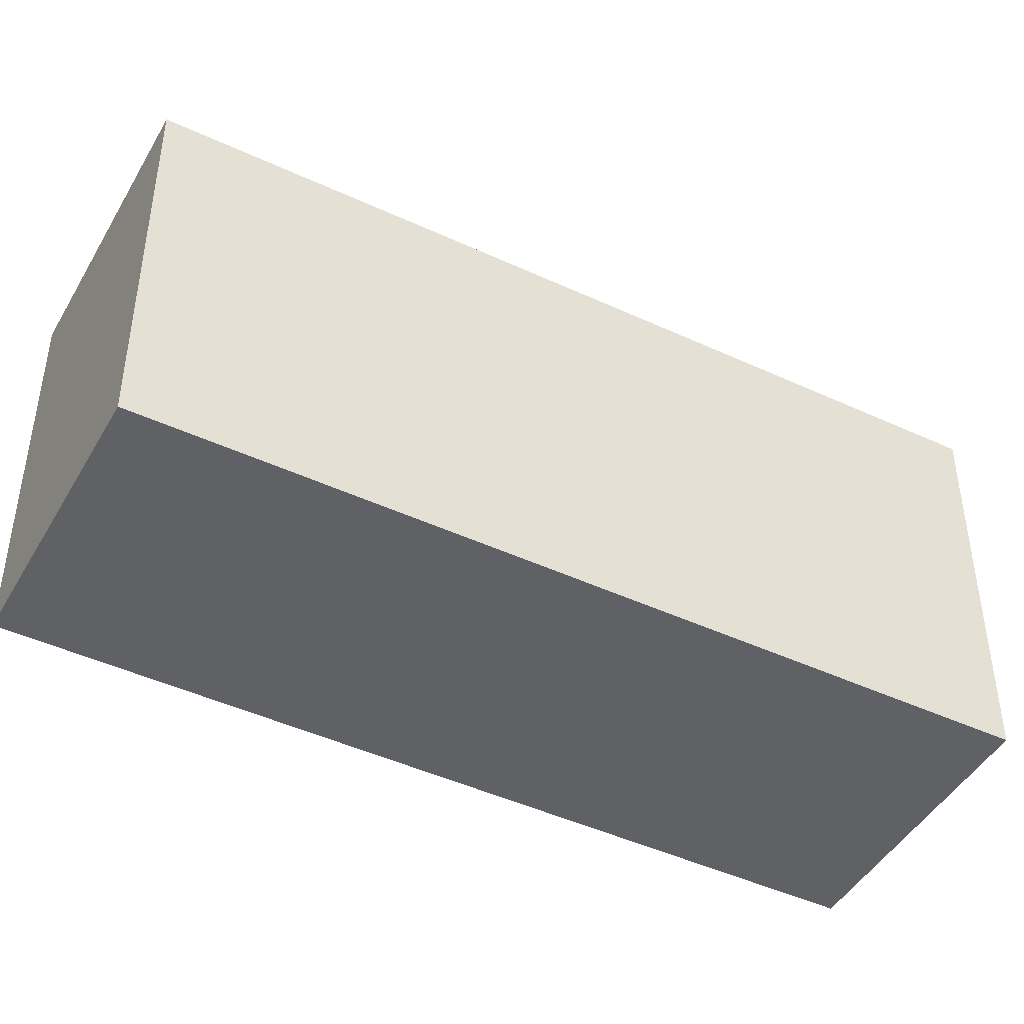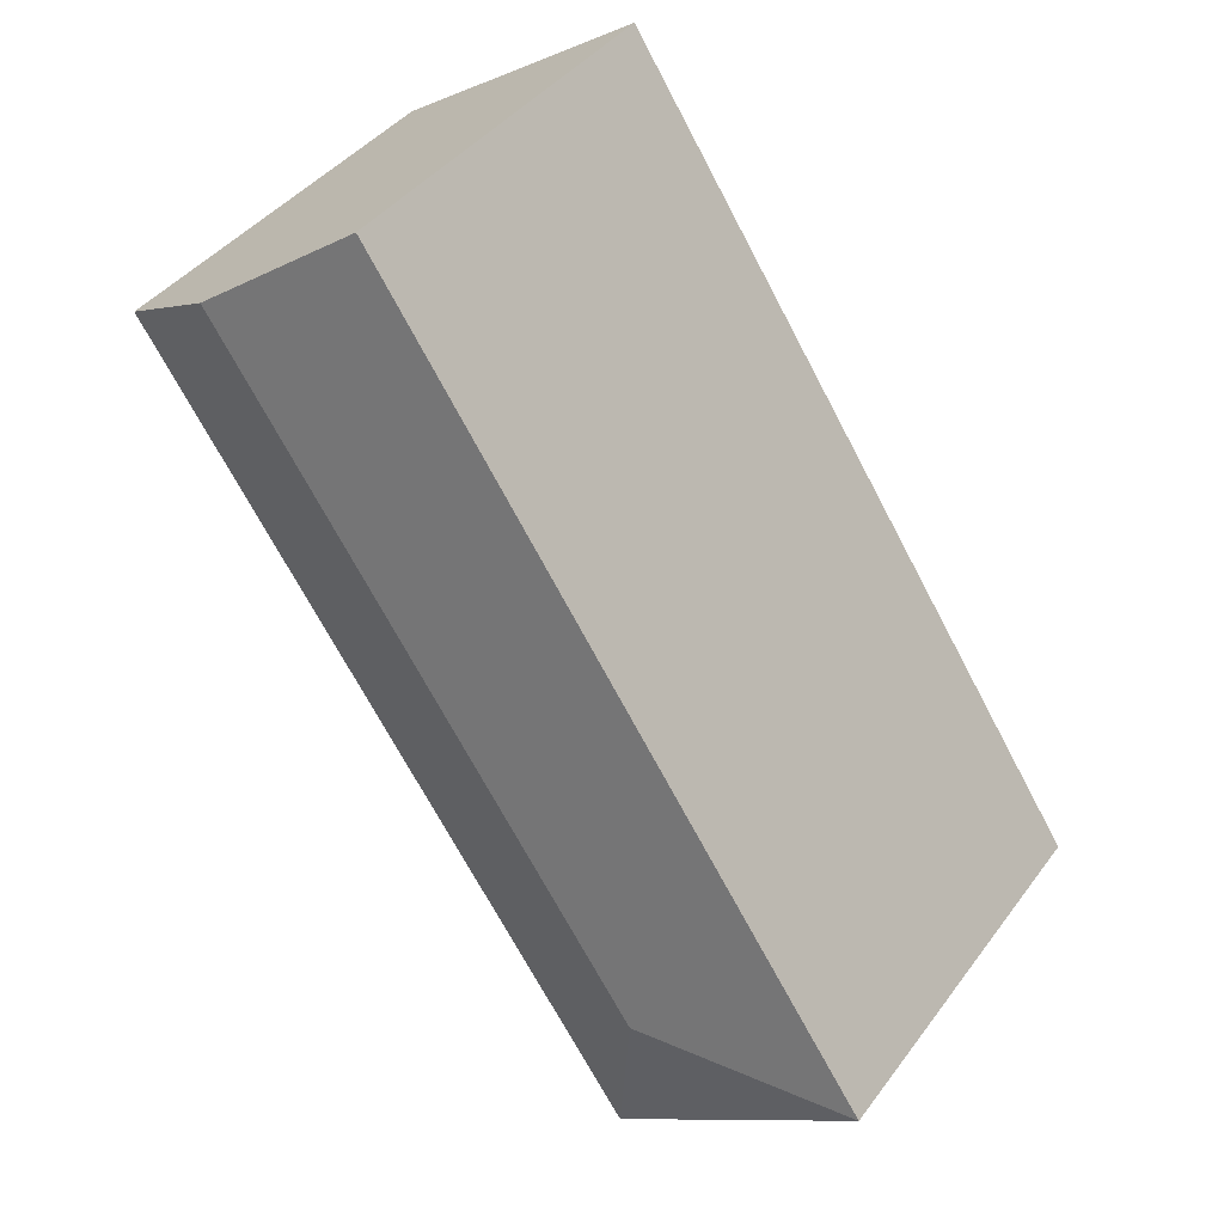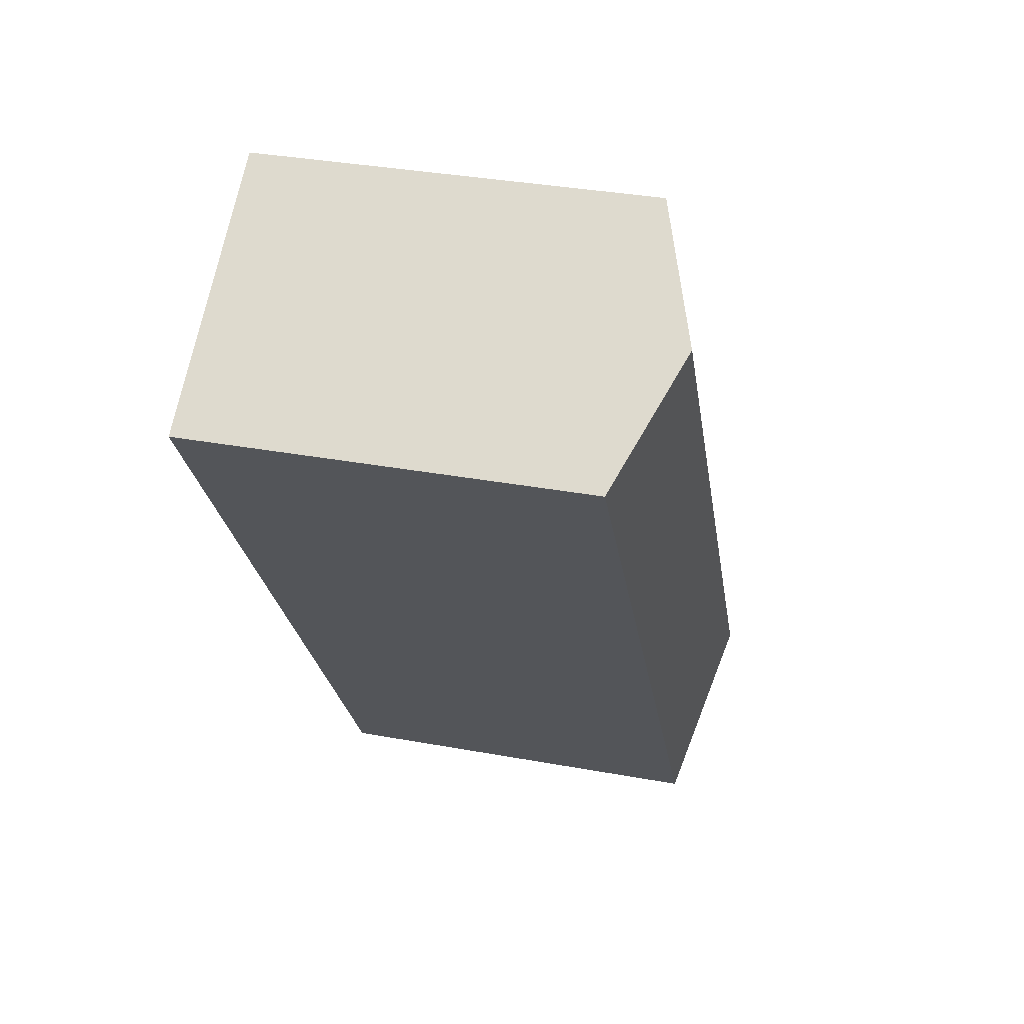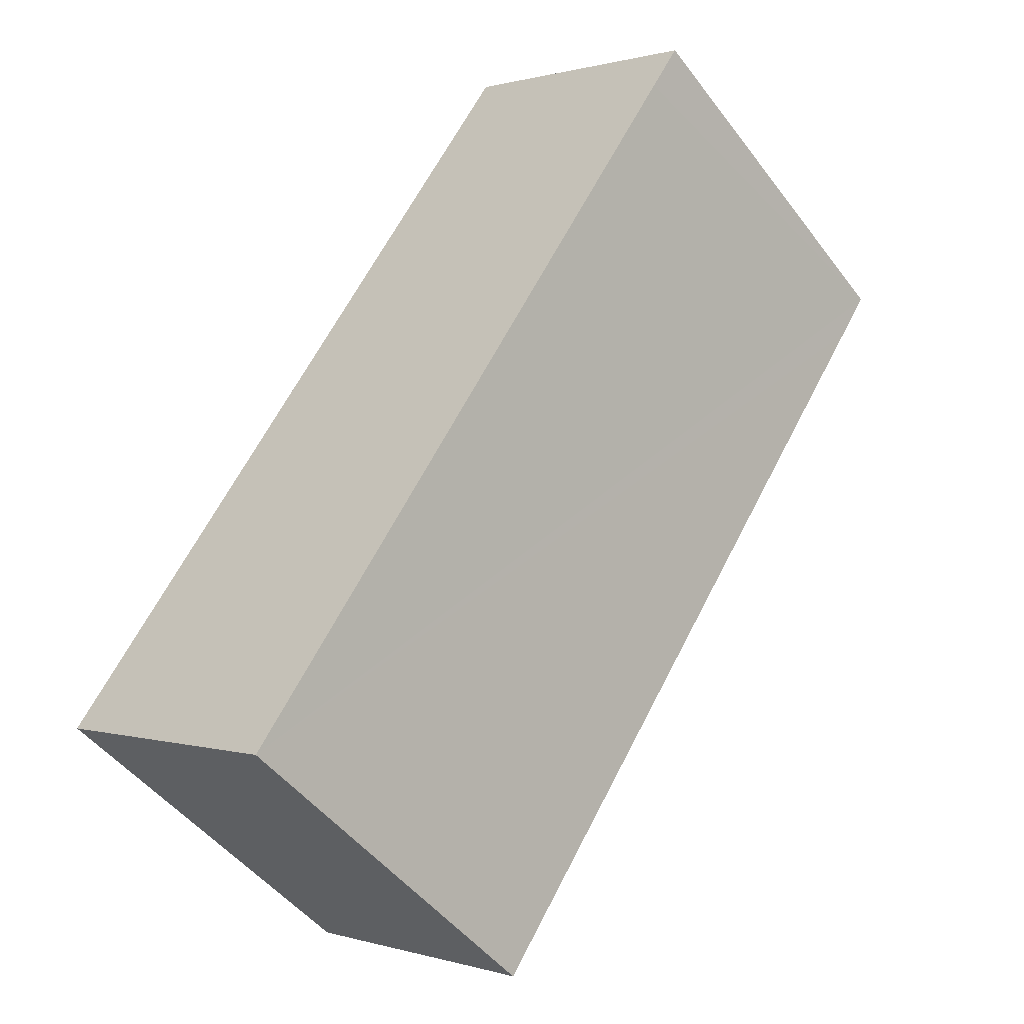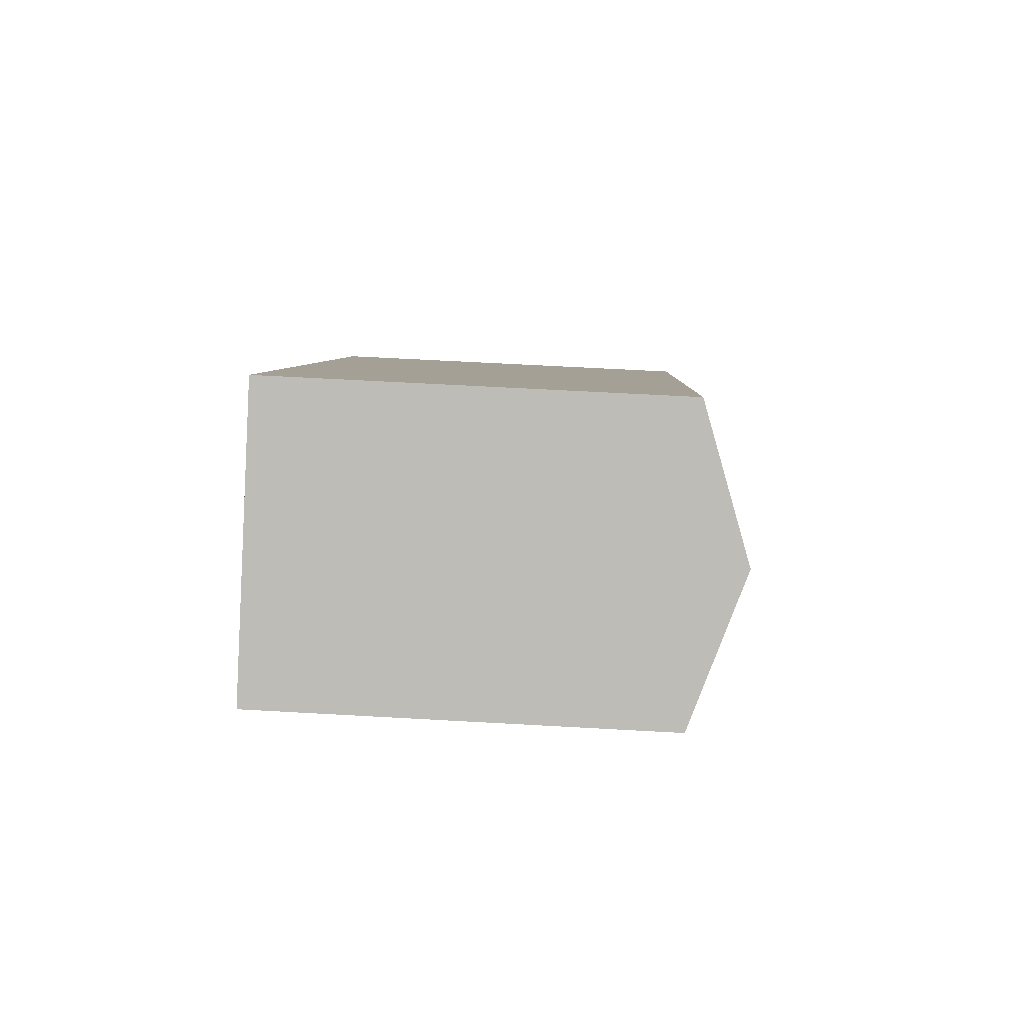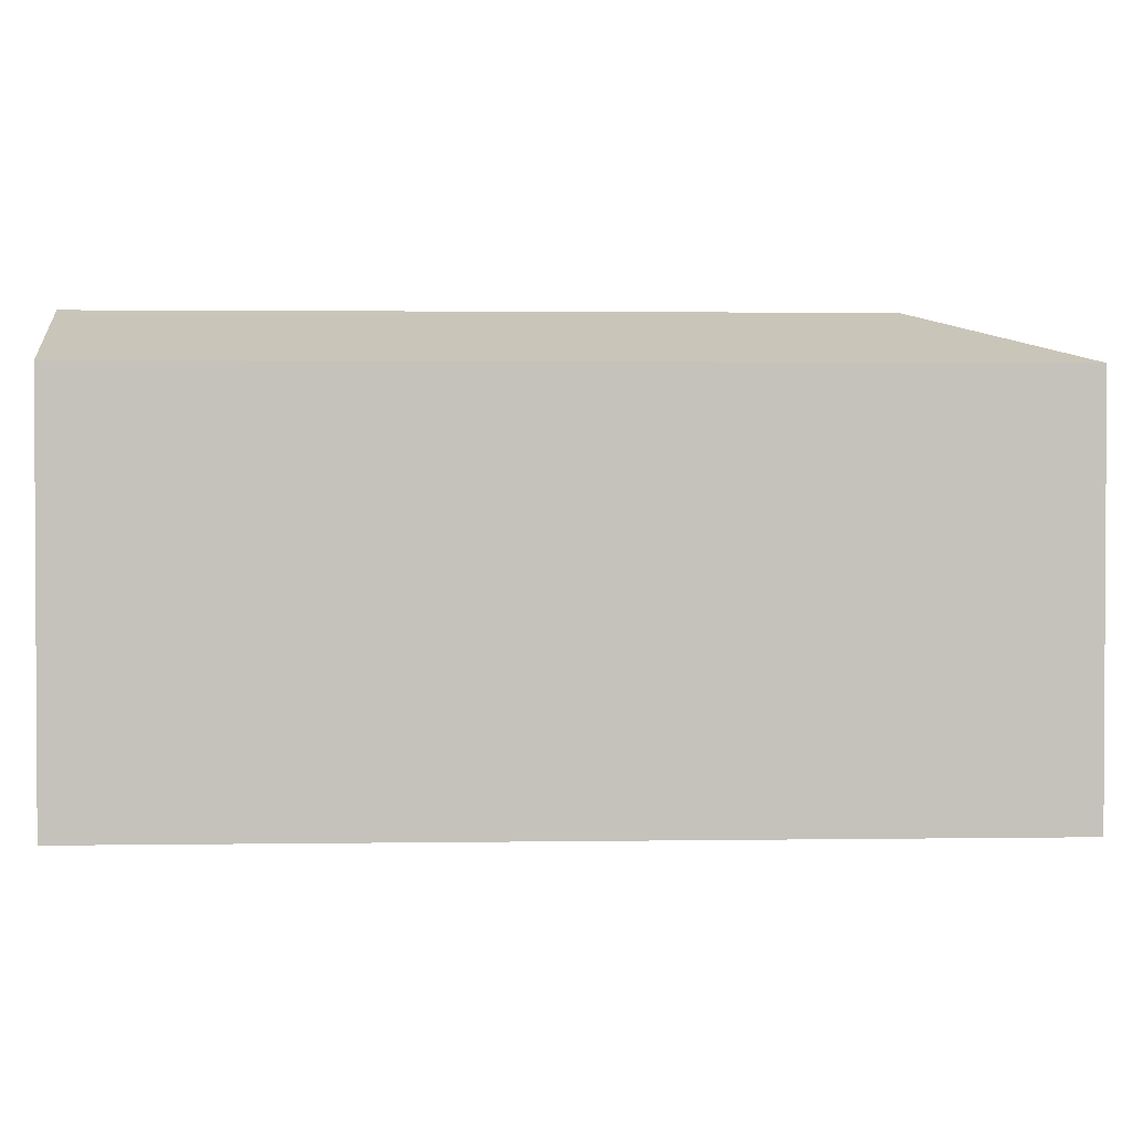
<metadata>
{"format":"obj","ext":"obj","renderer":"f3d","projection":"perspective","resolution":1024,"background":"white","views":[{"elev":-45.5,"azim":-84.6,"up":"+Y"},{"elev":40.5,"azim":-147.1,"up":"+Z"},{"elev":34.2,"azim":104.0,"up":"+Z"},{"elev":-48.3,"azim":35.3,"up":"+Z"},{"elev":61.5,"azim":93.3,"up":"+Z"},{"elev":2.0,"azim":120.2,"up":"+Y"}]}
</metadata>
<code>
v  33.25 18.64 24.94
v  28.8 20.98 30.82
v  34.59 18.64 26.97
v  9.637 20.98 1.943
v  11.58 18.64 -7.703
v  0 18.65 1.142e-15
v  23 18.64 34.66
v  9.581 18.65 -6.363
v  11.58 4.717e-16 -7.703
v  0 0 0
v  9.581 3.896e-16 -6.363
v  23 -2.123e-15 34.66
v  34.59 -1.651e-15 26.97
v  28.8 -1.887e-15 30.82
v  33.25 -1.527e-15 24.94
g defaultobject
f 1 2 3
f 2 1 4
f 4 1 5
f 2 6 7
f 6 2 4
f 8 4 5
f 4 8 6
f 9 8 5
f 8 9 6
f 6 9 10
f 10 9 11
f 10 7 6
f 7 10 12
f 12 2 7
f 2 12 3
f 3 12 13
f 13 12 14
f 1 9 5
f 9 1 3
f 9 3 15
f 15 3 13
f 13 14 15
f 15 11 9
f 11 15 10
f 10 15 12
f 12 15 14

</code>
